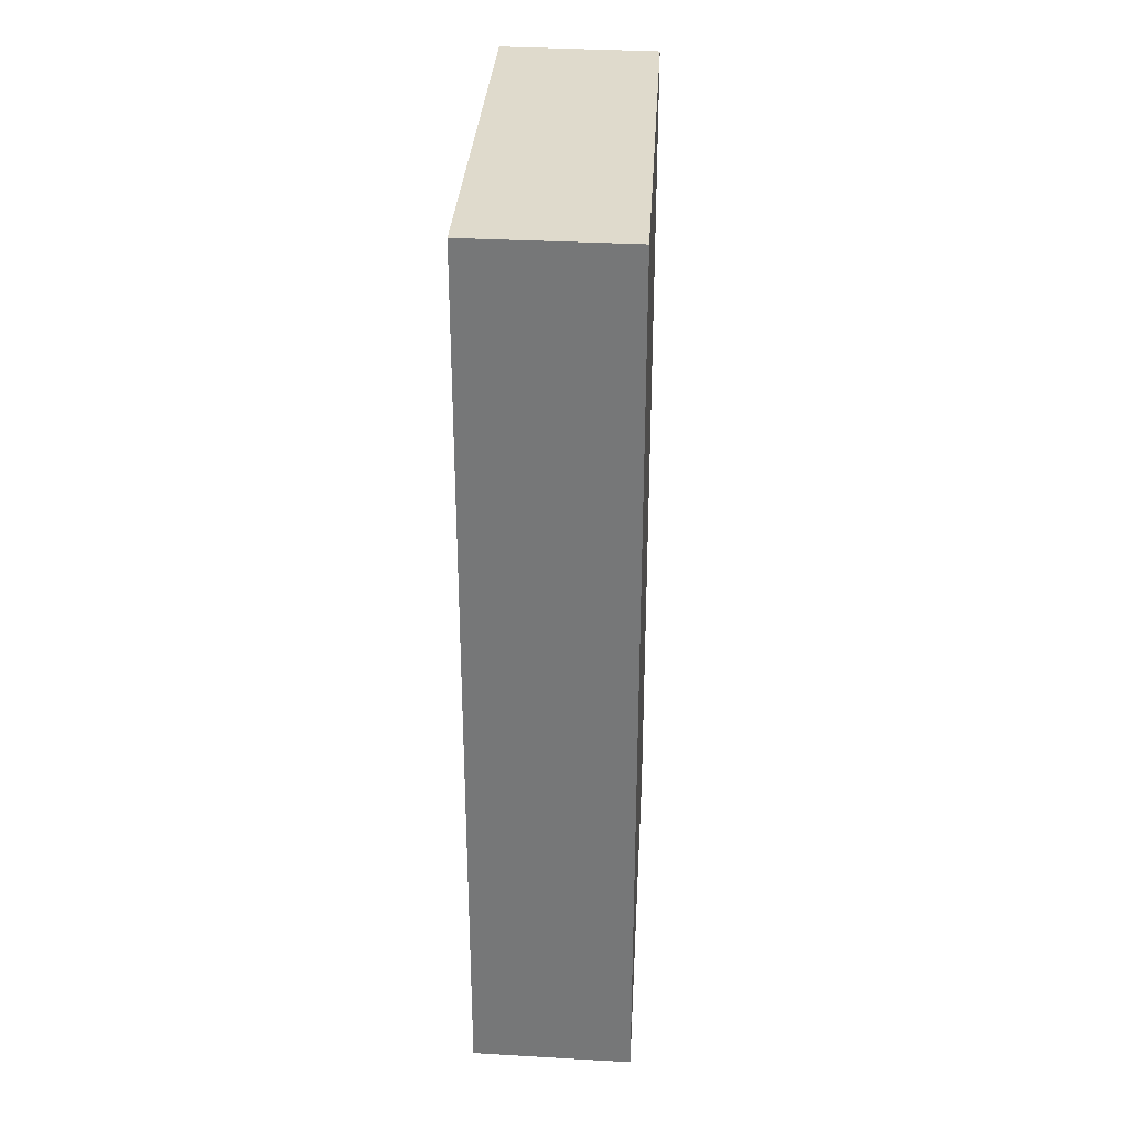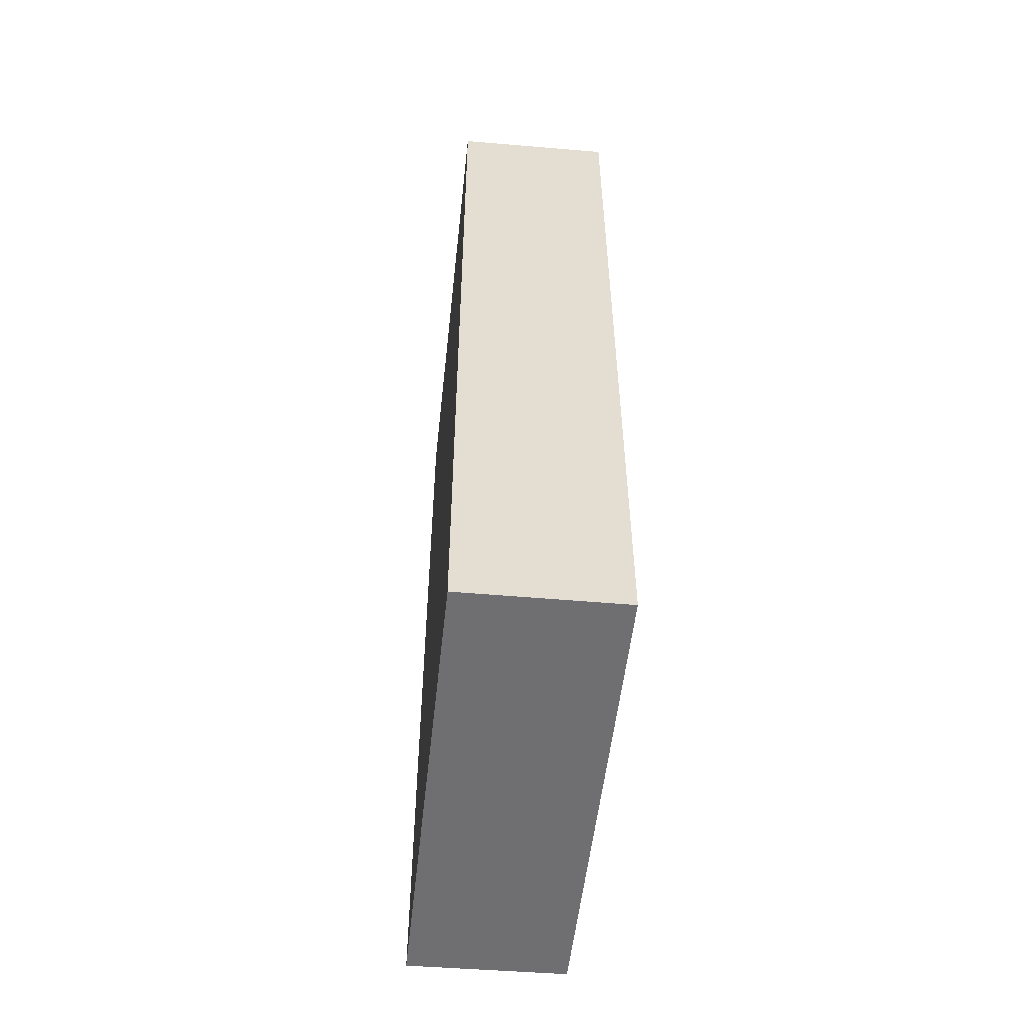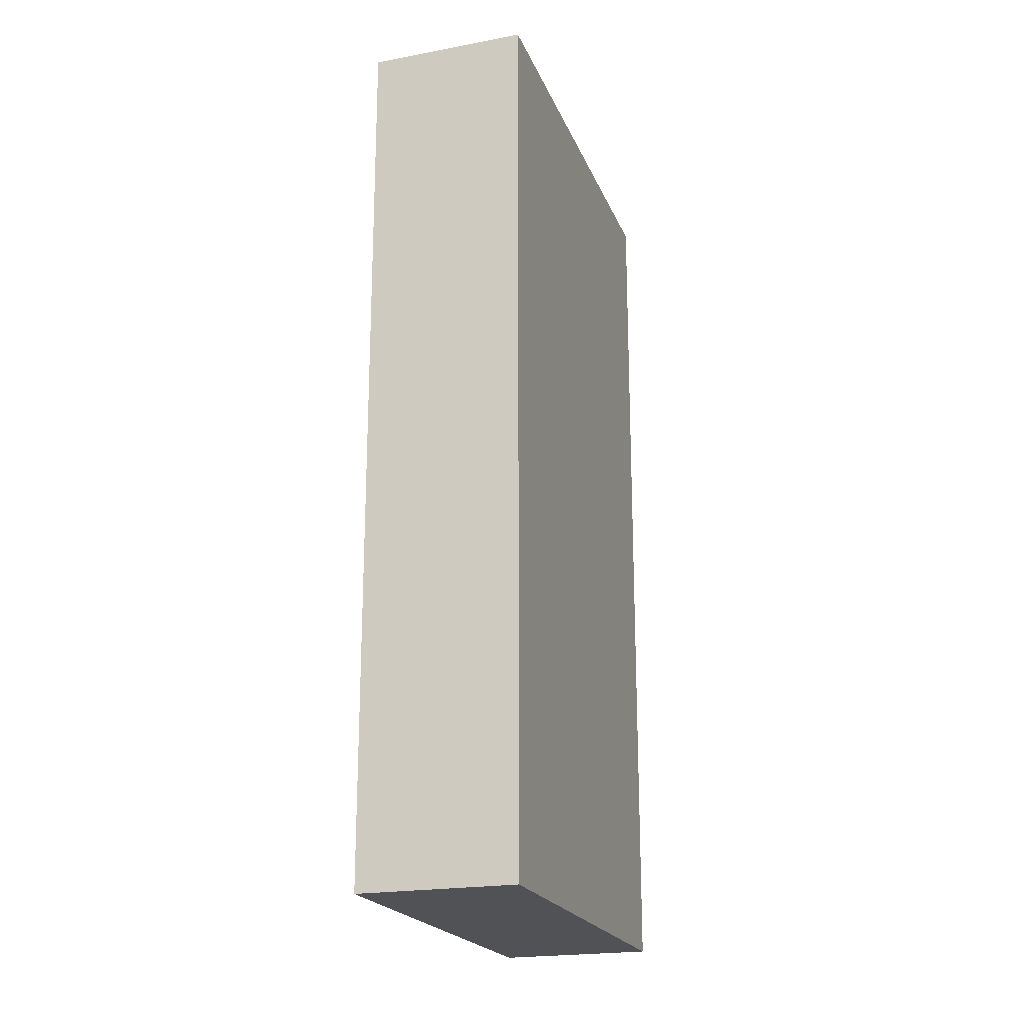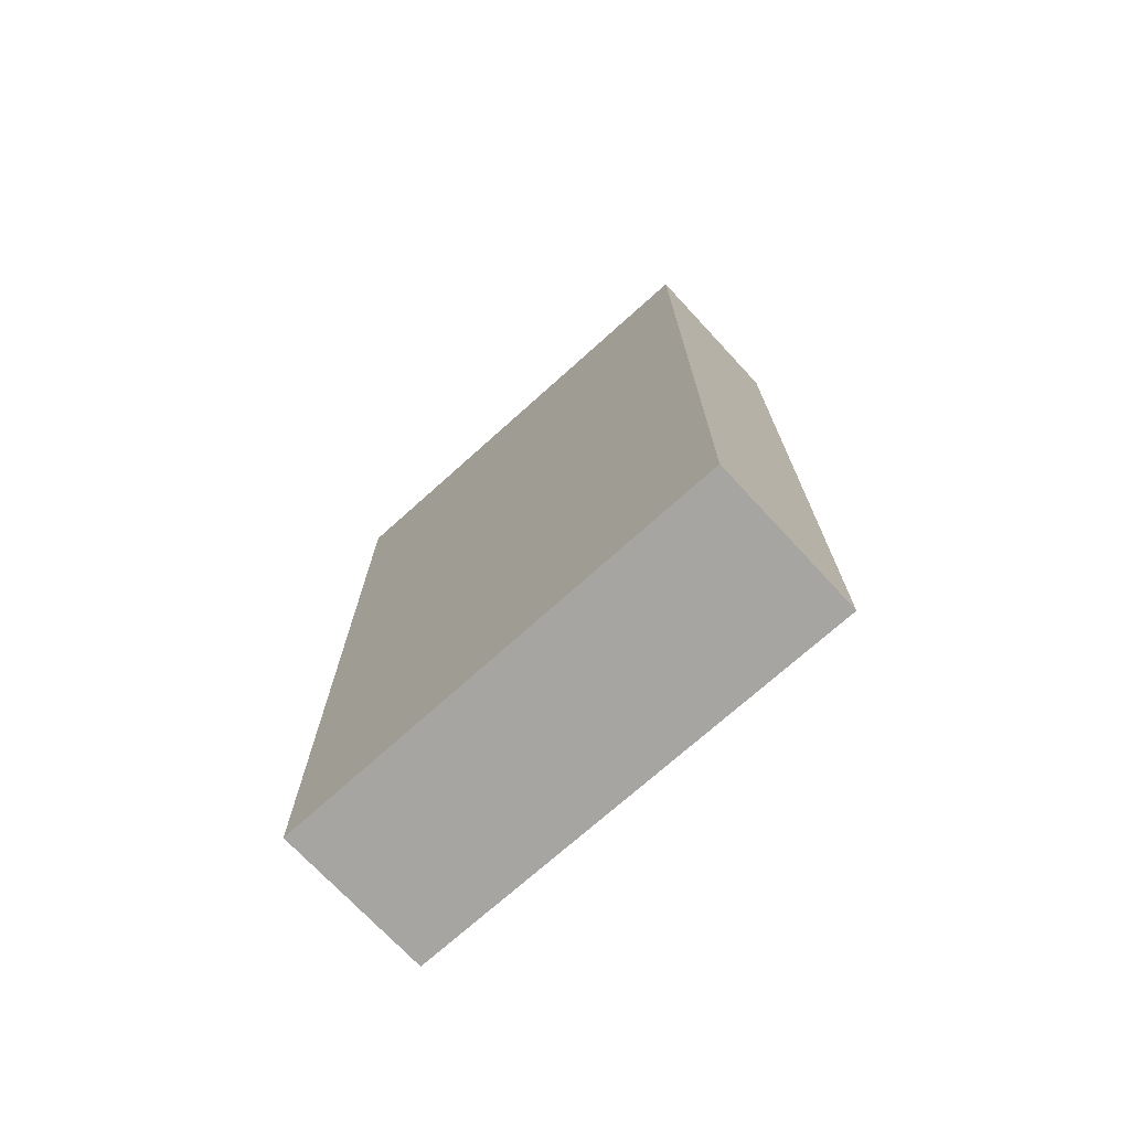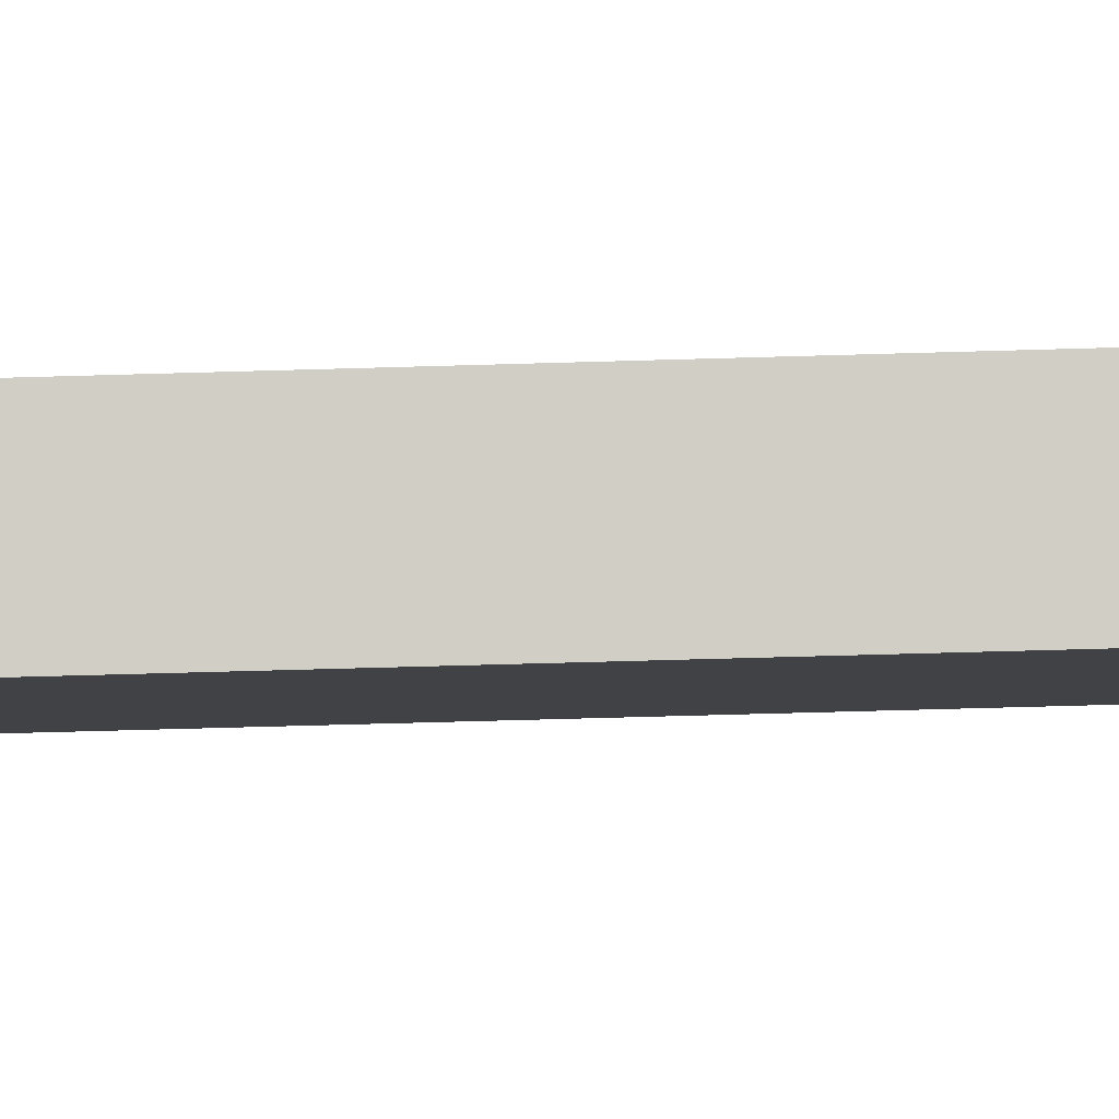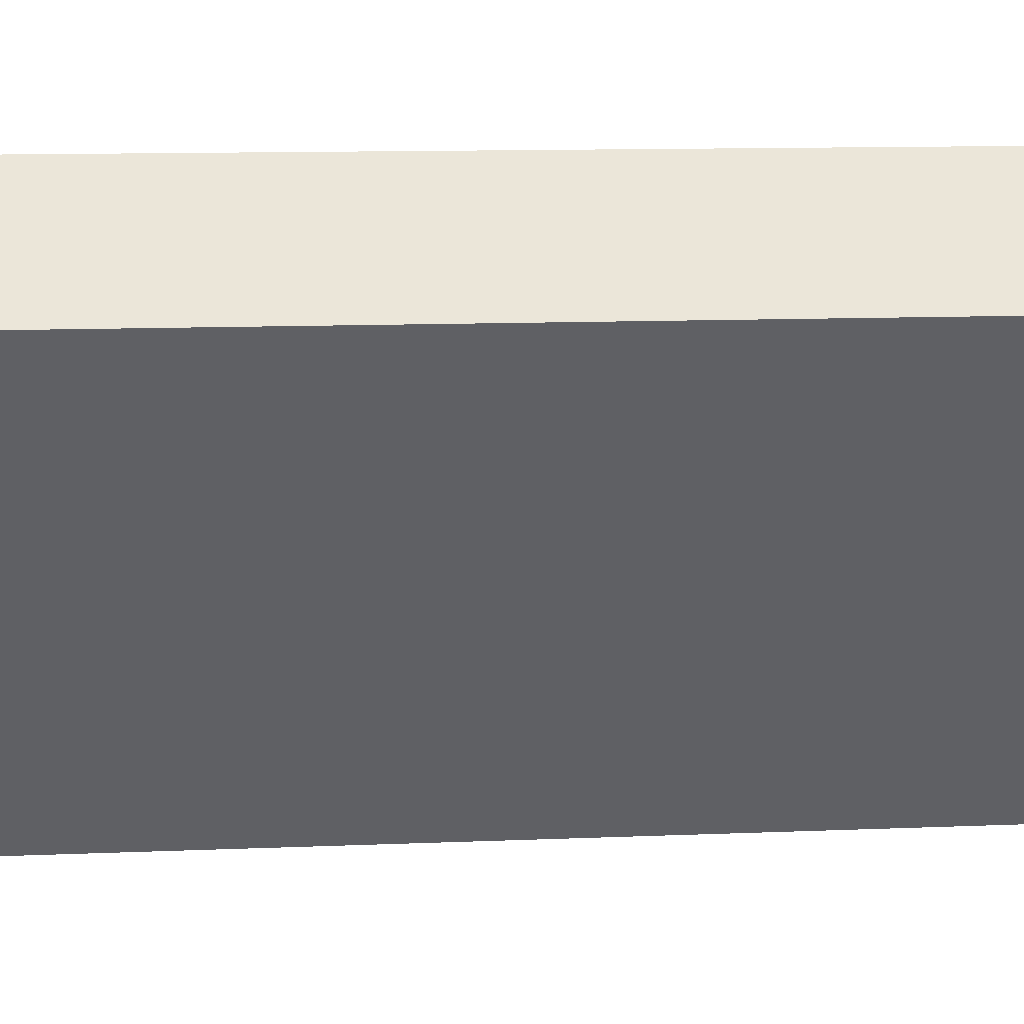
<metadata>
{"format":"obj","ext":"obj","renderer":"f3d","projection":"perspective","resolution":1024,"background":"white","views":[{"elev":32.4,"azim":150.3,"up":"+Y"},{"elev":-54.7,"azim":140.6,"up":"+Y"},{"elev":-20.6,"azim":164.6,"up":"+Y"},{"elev":-73.7,"azim":98.6,"up":"+Y"},{"elev":-63.3,"azim":91.7,"up":"+Z"},{"elev":10.8,"azim":-96.2,"up":"+Z"}]}
</metadata>
<code>
v  2.827 6.621 -2.191
v  0 6.621 4.054e-16
v  0.952 6.621 0.664
v  0.435 6.621 -0.671
v  1.85 6.621 -2.856
v  0 0 0
v  0.952 -4.066e-17 0.664
v  2.827 1.342e-16 -2.191
v  1.85 1.749e-16 -2.856
v  0.435 4.109e-17 -0.671
g defaultobject
f 1 2 3
f 2 1 4
f 4 1 5
f 6 3 2
f 3 6 7
f 7 1 3
f 1 7 8
f 8 5 1
f 5 8 9
f 4 6 2
f 6 4 5
f 6 5 10
f 10 5 9
f 6 8 7
f 8 6 10
f 8 10 9

</code>
